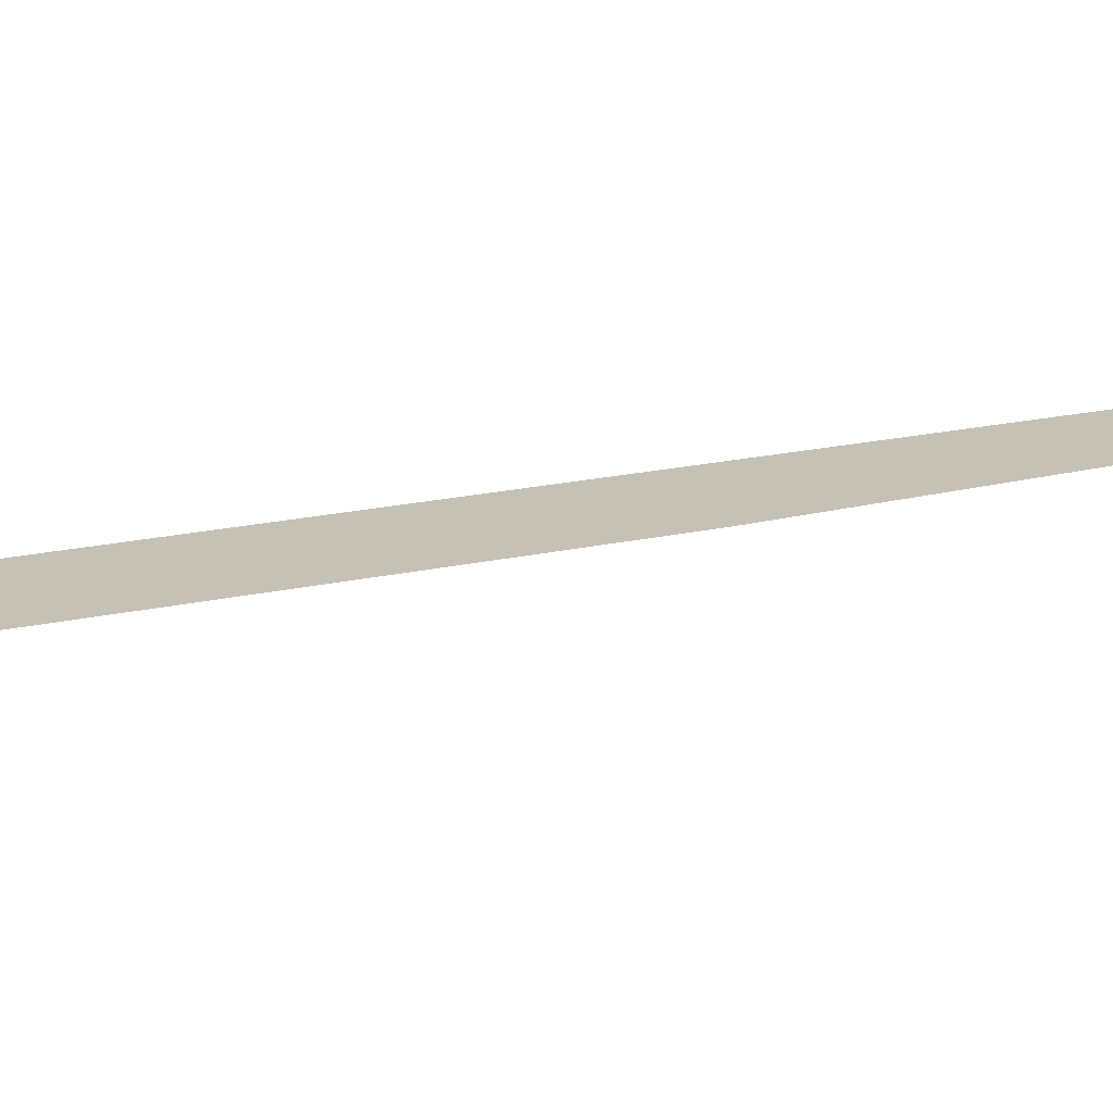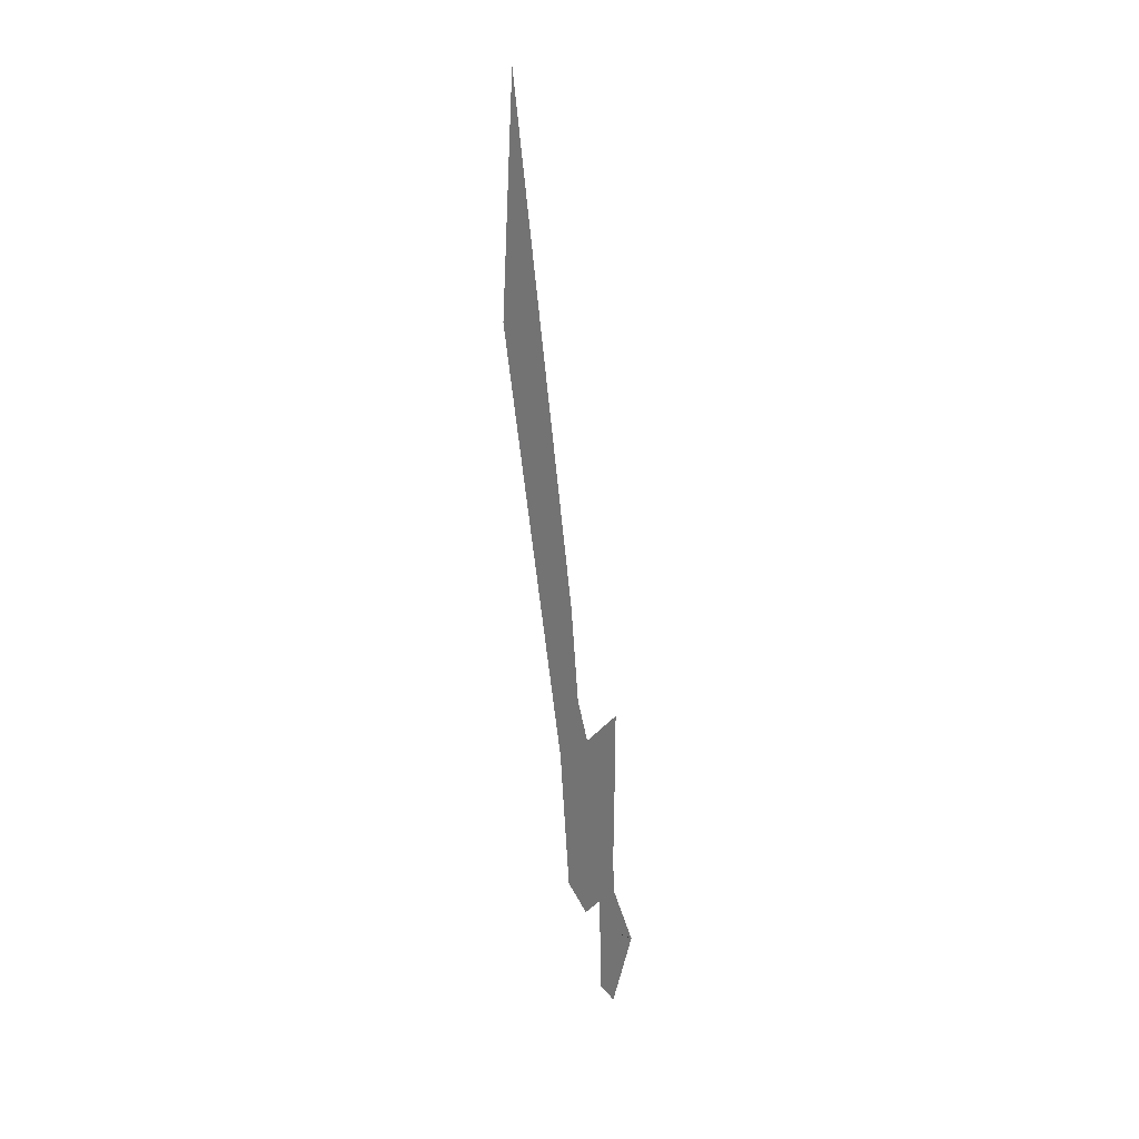
<metadata>
{"format":"obj","ext":"obj","renderer":"f3d","projection":"perspective","resolution":1024,"background":"white","views":[{"elev":-69.5,"azim":101.7,"up":"+Y"},{"elev":23.5,"azim":-45.2,"up":"+Z"}]}
</metadata>
<code>
g legendary_lightning2_1_mesh
v 0 1.239 6.414
v 0 -0.4331 -2.555
v 0 1.315 5.287
v 0 -0.4079 -2.546
v 0 -0.2396 -1.118
v 0 -0.2784 -0.684
v 0 0.2985 -0.4527
v 0 0.3365 -1.215
v 0 -0.2817 -2.19
v 0 -0.2678 -2.481
v 0 0.4252 0.8769
v 0 0.4666 0.3741
v 0 0.08947 -1.085
v 0 0.09121 -1.448
v 0 -0.2743 -1.883
v 0 -0.2611 -1.925
v 0 -0.3284 -2.366
v 0 -0.3117 -2.492
v 0 1.269 7.902
v 0 0.3518 1.66
v 0 1.467 4.951
v 5.96e-08 -0.6998 -2.514
v 5.96e-08 -0.4027 -3.589
v 0 0.5408 -0.4178
v 0 -0.1462 -2.226
v 0 -0.1582 -2.343
v 0 -0.3922 0.4901
v 5.96e-08 -0.3843 -0.8855
v 1.49e-08 0.2372 0.4565
v 7.451e-09 0.07863 -0.0226
v 0 0.3941 -2.209
v -7.451e-09 0.09095 -2.497
v 2.98e-08 -0.3757 -1.422
v 2.98e-08 -0.3886 -1.953
v -2.98e-08 -0.1697 -3.499
v 0 -0.307 -3.534
v 0 0.4252 0.8769
v 0 1.239 6.414
v 0 1.315 5.287
v 0 1.269 7.902
v 0 -0.4079 -2.546
v 0 1.315 5.287
v 0 0.4666 0.3741
v 0 1.467 4.951
v 0 -0.2396 -1.118
v 0 -0.2611 -1.925
v 0 -0.2743 -1.883
v 0 -0.2784 -0.684
v 0 0.08947 -1.085
v 0 0.2985 -0.4527
v 0 0.3365 -1.215
v 0 0.09121 -1.448
v 0 -0.3284 -2.366
v 0 -0.2817 -2.19
v 0 -0.2678 -2.481
v 0 -0.3117 -2.492
v 0 0.2985 -0.4527
v 0 0.4252 0.8769
v 0 0.3518 1.66
v 1.49e-08 0.2372 0.4565
v 0 0.4666 0.3741
v 0 0.3365 -1.215
v 0 0.3941 -2.209
v 0 0.5408 -0.4178
v 0 -0.2784 -0.684
v 0 0.08947 -1.085
v 7.451e-09 0.07863 -0.0226
v 0 -0.3922 0.4901
v 0 0.09121 -1.448
v 0 -0.2396 -1.118
v 0 -0.1462 -2.226
v -7.451e-09 0.09095 -2.497
v 0 -0.2817 -2.19
v 0 -0.2743 -1.883
v 5.96e-08 -0.3843 -0.8855
v 2.98e-08 -0.3757 -1.422
v 0 -0.2611 -1.925
v 0 -0.2678 -2.481
v -2.98e-08 -0.1697 -3.499
v 0 -0.1582 -2.343
v 0 -0.4331 -2.555
v 0 -0.3284 -2.366
v 2.98e-08 -0.3886 -1.953
v 5.96e-08 -0.6998 -2.514
v 0 -0.3117 -2.492
v 0 -0.4079 -2.546
v 5.96e-08 -0.4027 -3.589
v 0 -0.307 -3.534
g legendary_lightning2_1_mesh_0
f 3 12 1
f 12 11 1
f 12 8 11
f 8 7 11
f 8 14 7
f 14 13 7
f 14 5 13
f 5 6 13
f 5 16 6
f 16 15 6
f 16 10 15
f 10 9 15
f 10 18 9
f 18 17 9
f 18 4 17
f 4 2 17
f 22 2 41
f 23 22 41
f 19 38 37
f 20 19 37
f 21 39 1
f 40 21 1
f 24 43 42
f 44 24 42
f 26 46 45
f 25 26 45
f 27 48 47
f 28 27 47
f 29 50 49
f 30 29 49
f 32 52 51
f 31 32 51
f 33 54 53
f 34 33 53
f 36 56 55
f 35 36 55
f 59 58 57
f 60 59 57
f 63 62 61
f 64 63 61
f 67 66 65
f 68 67 65
f 71 70 69
f 72 71 69
f 75 74 73
f 76 75 73
f 79 78 77
f 80 79 77
f 83 82 81
f 84 83 81
f 87 86 85
f 88 87 85

</code>
